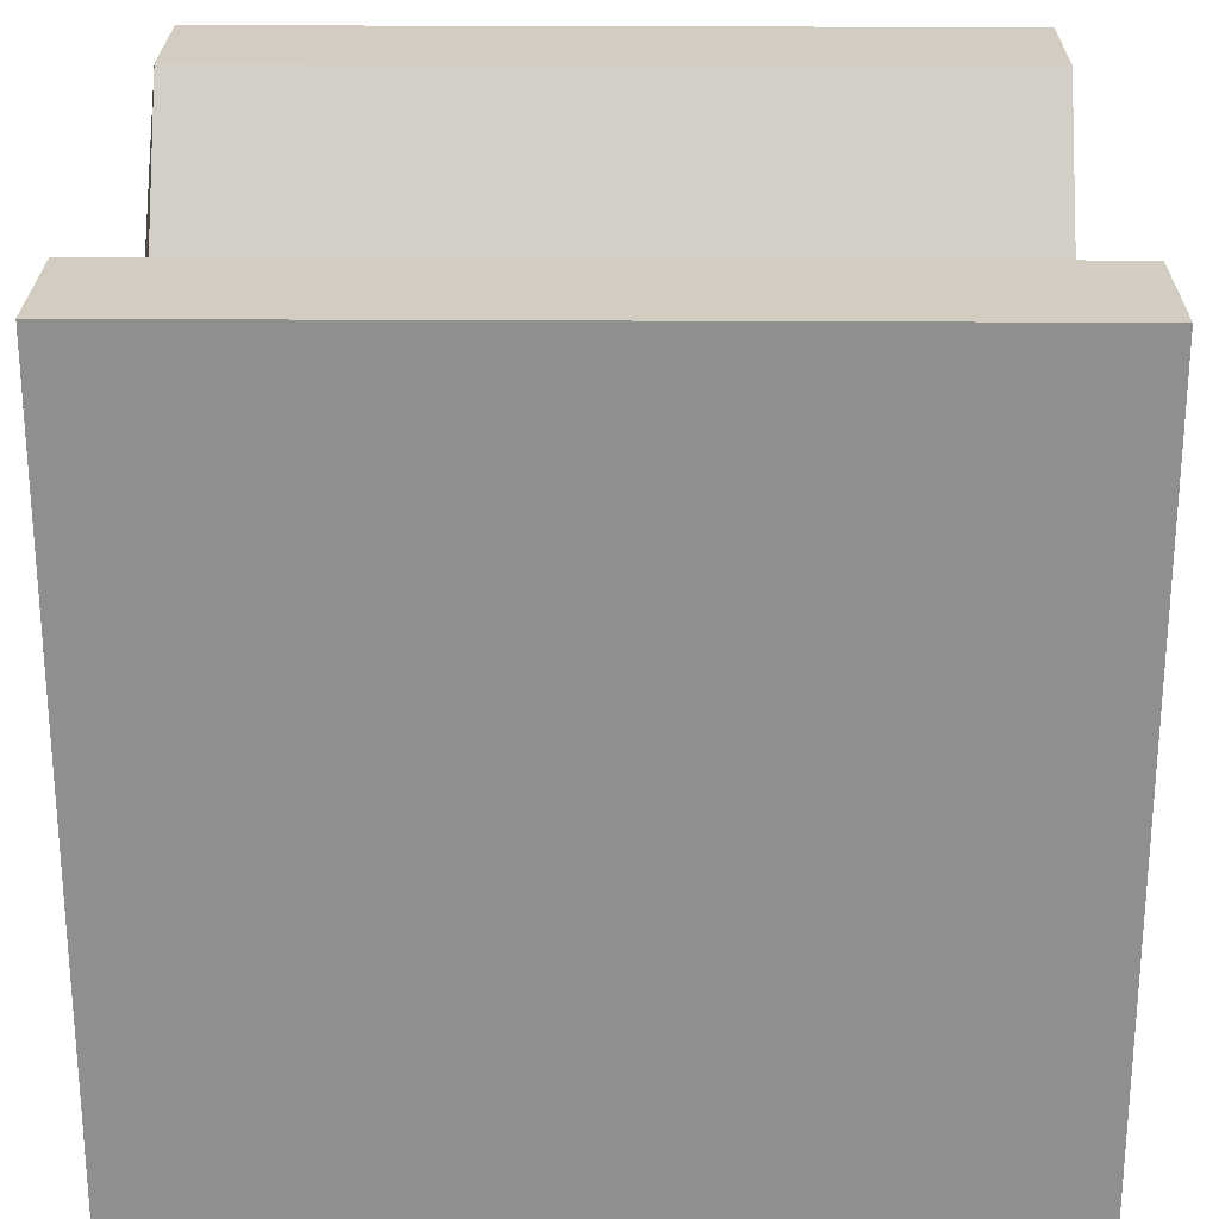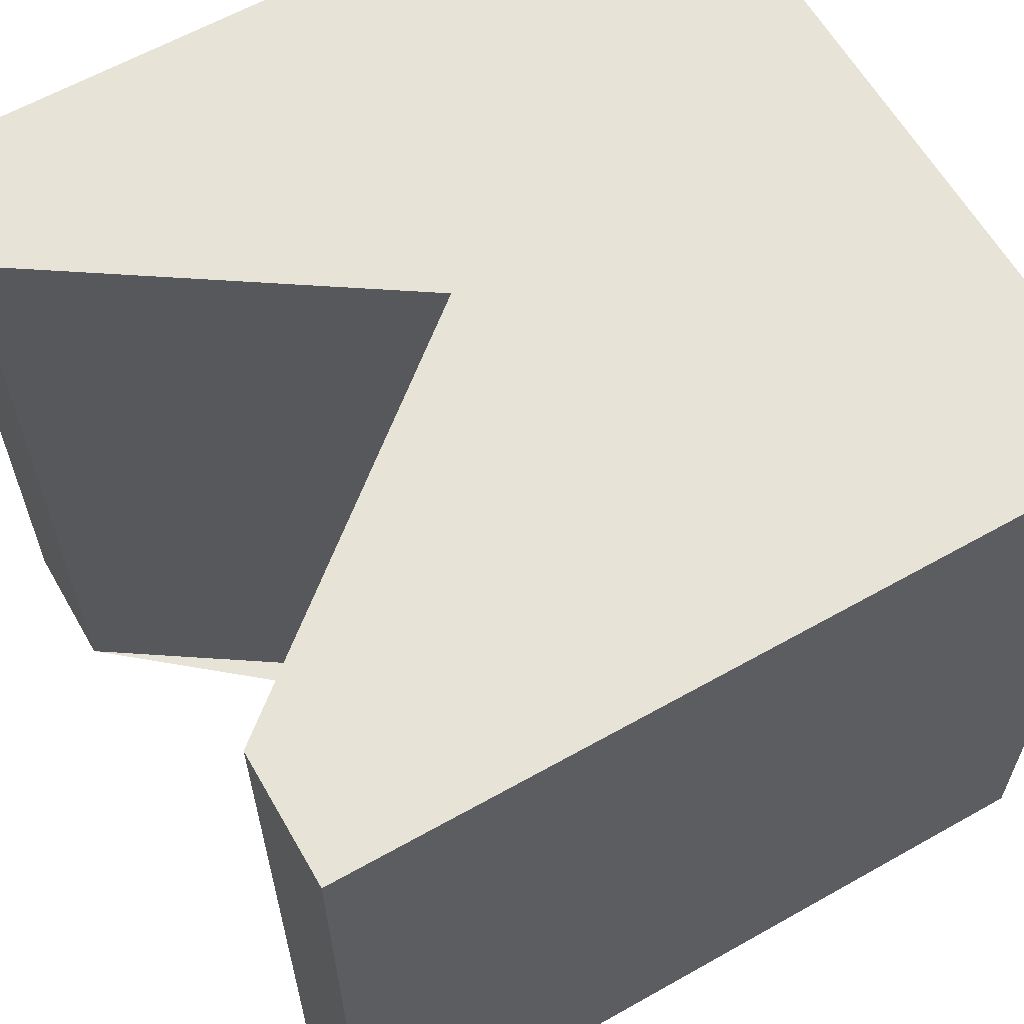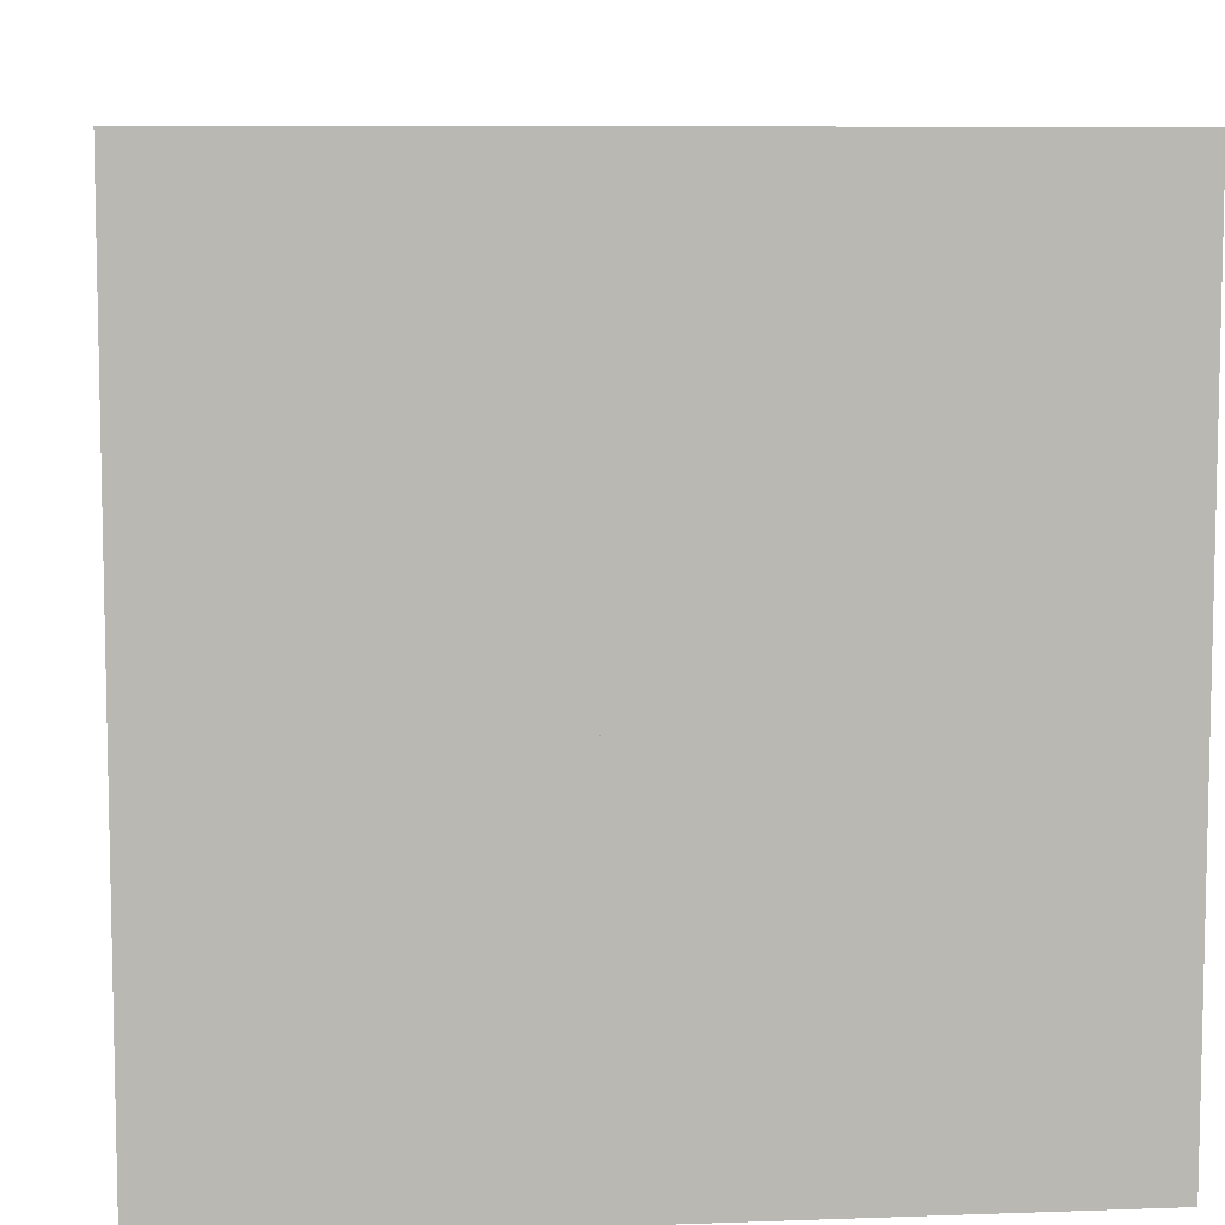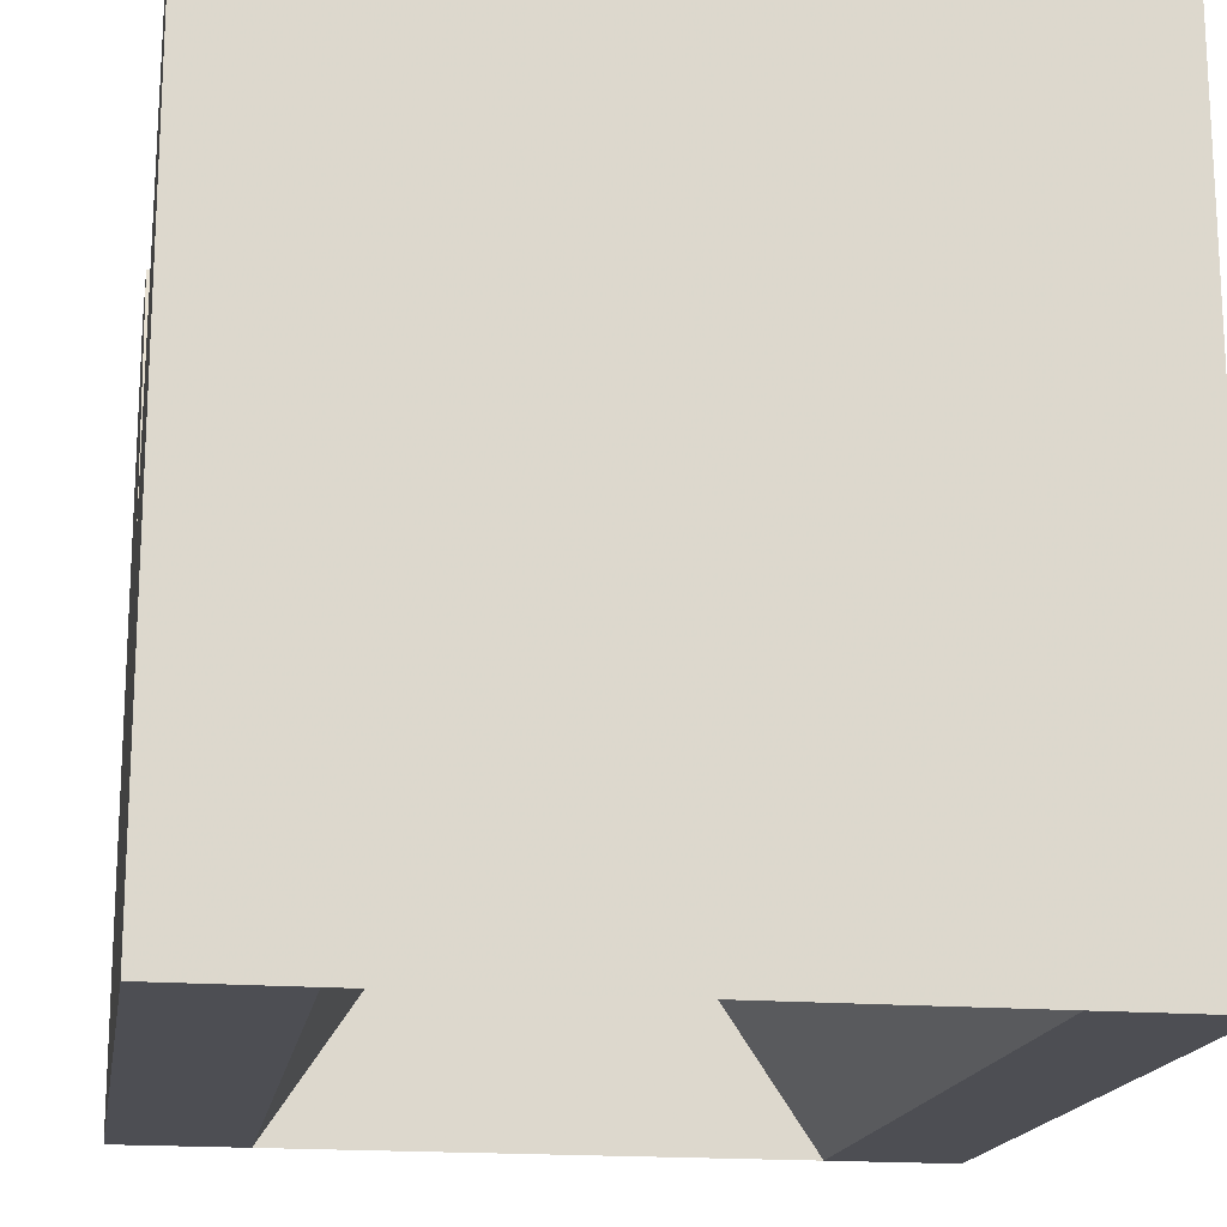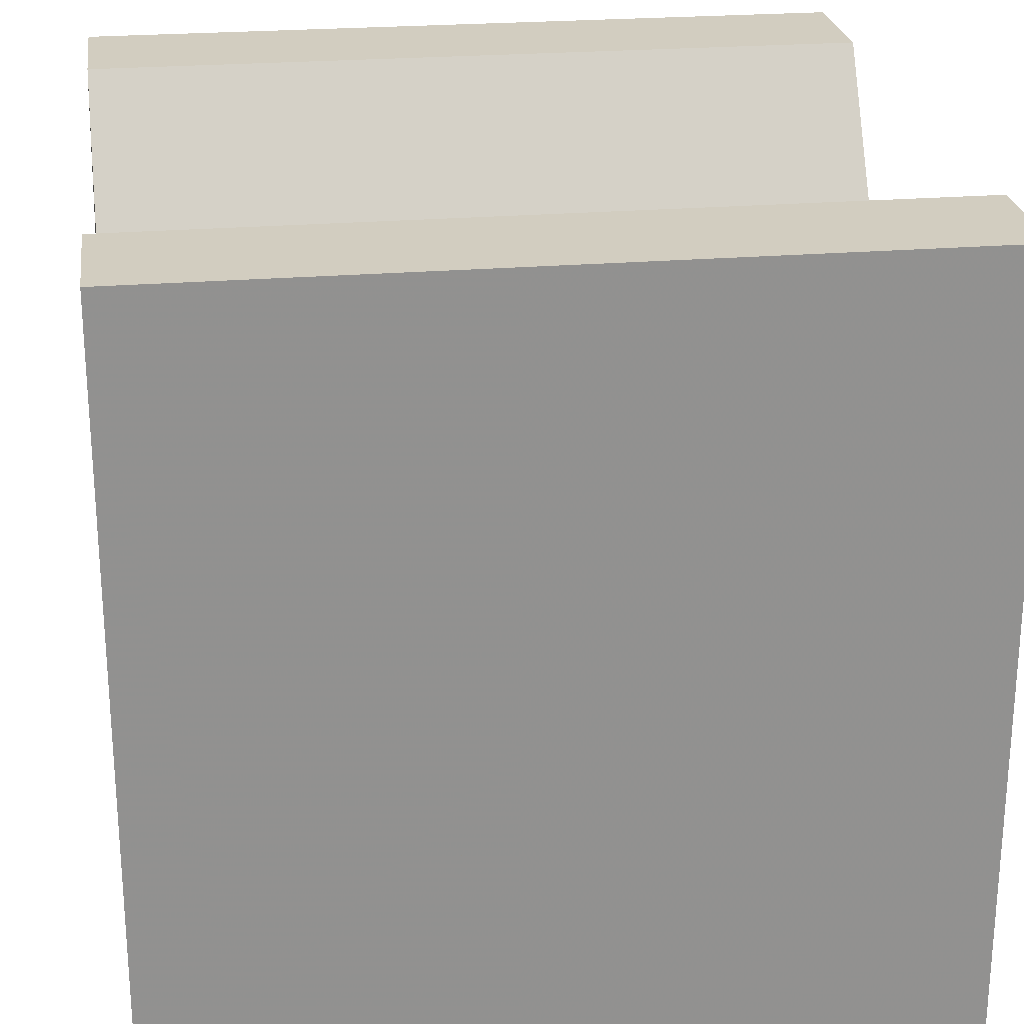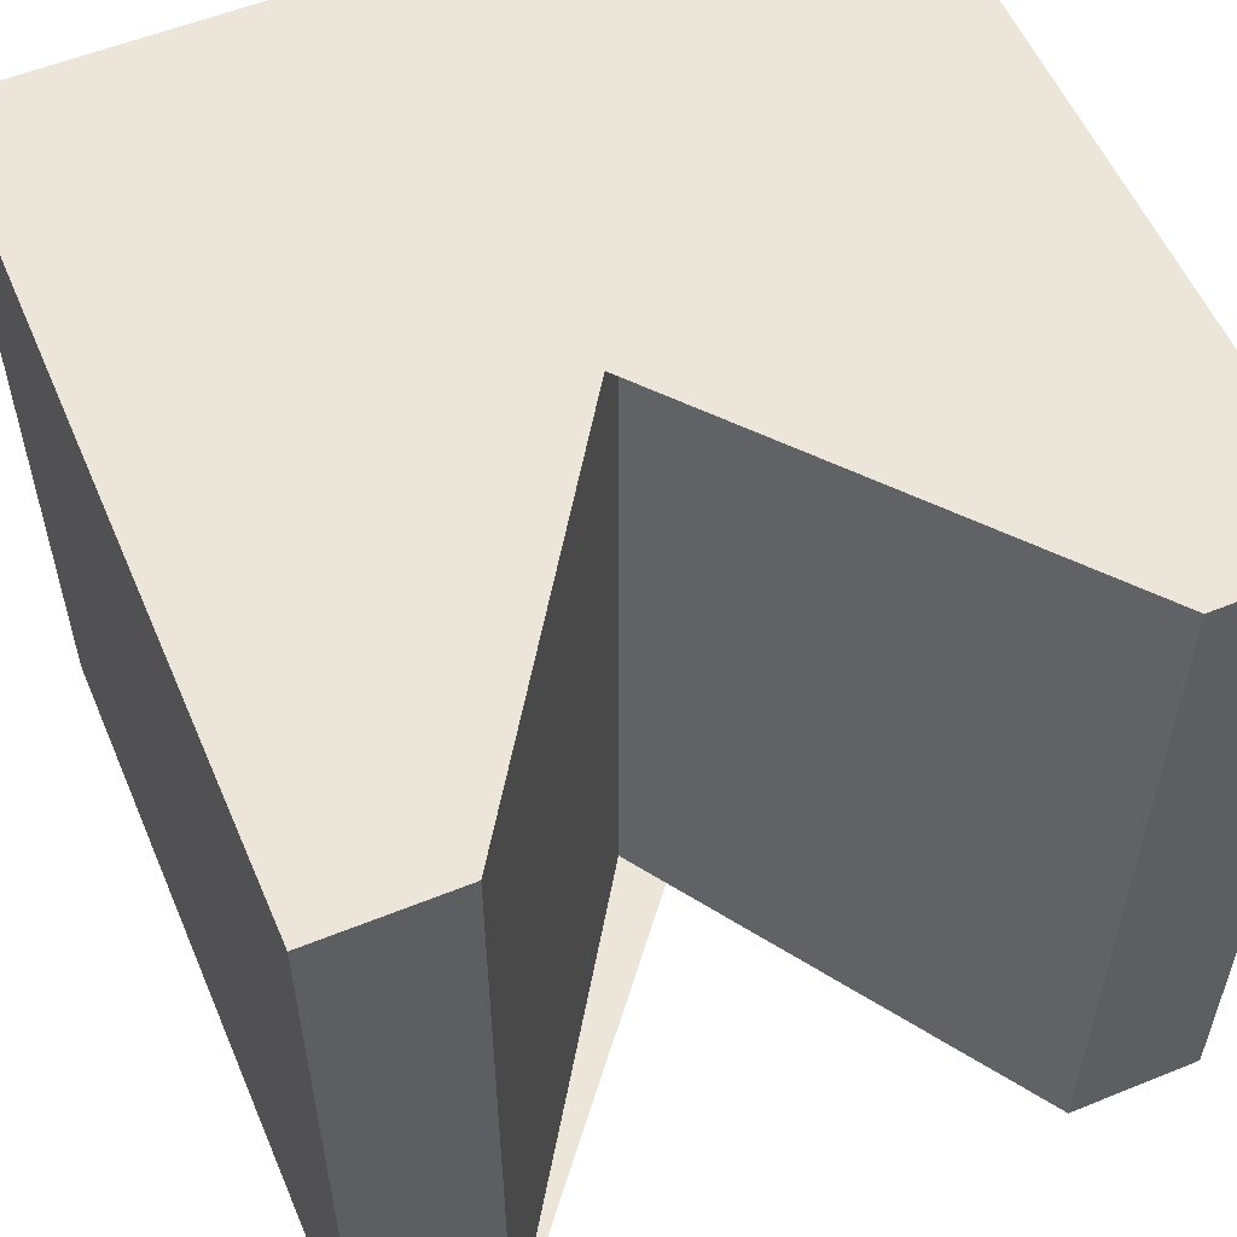
<metadata>
{"format":"obj","ext":"obj","renderer":"f3d","projection":"perspective","resolution":1024,"background":"white","views":[{"elev":24.7,"azim":90.6,"up":"+Y"},{"elev":61.9,"azim":-119.8,"up":"+Z"},{"elev":7.9,"azim":84.2,"up":"+Z"},{"elev":-17.3,"azim":-99.5,"up":"+Y"},{"elev":24.4,"azim":82.2,"up":"+Y"},{"elev":56.2,"azim":157.0,"up":"+Z"}]}
</metadata>
<code>
v -5.227 -5.227 -3.226
v -5.227 5.227 -3.227
v -3.484 5.227 -3.227
v 0.0001606 0.0002059 -3.227
v 3.484 5.227 -3.227
v 5.227 5.227 -3.227
v 5.226 -5.227 -3.226
v -5.228 -5.227 7.227
v -5.228 5.227 7.227
v -3.484 5.227 7.227
v 4.465e-05 0.0003086 7.227
v 3.484 5.227 7.227
v 5.228 5.227 7.227
v 5.227 -5.227 7.227
v -5.227 -5.227 -1.484
v 5.226 -5.226 -1.484
v -5.227 0.0005168 2.001
v 5.227 -2.225e-06 2.001
v -5.227 -5.227 5.484
v 5.227 -5.227 5.484
v 0.0001026 0.0002572 2.001
f 1 2 3 4 5 6 7
f 14 13 12 11 10 9 8
f 1 15 17 19 8 9 2
f 14 20 18 16 7 6 13
f 9 10 3 2
f 4 3 10 11 21
f 5 4 21 11 12
f 6 5 12 13
f 1 7 16 15
f 19 20 14 8
f 17 15 16 18 21
f 19 17 21 18 20

</code>
